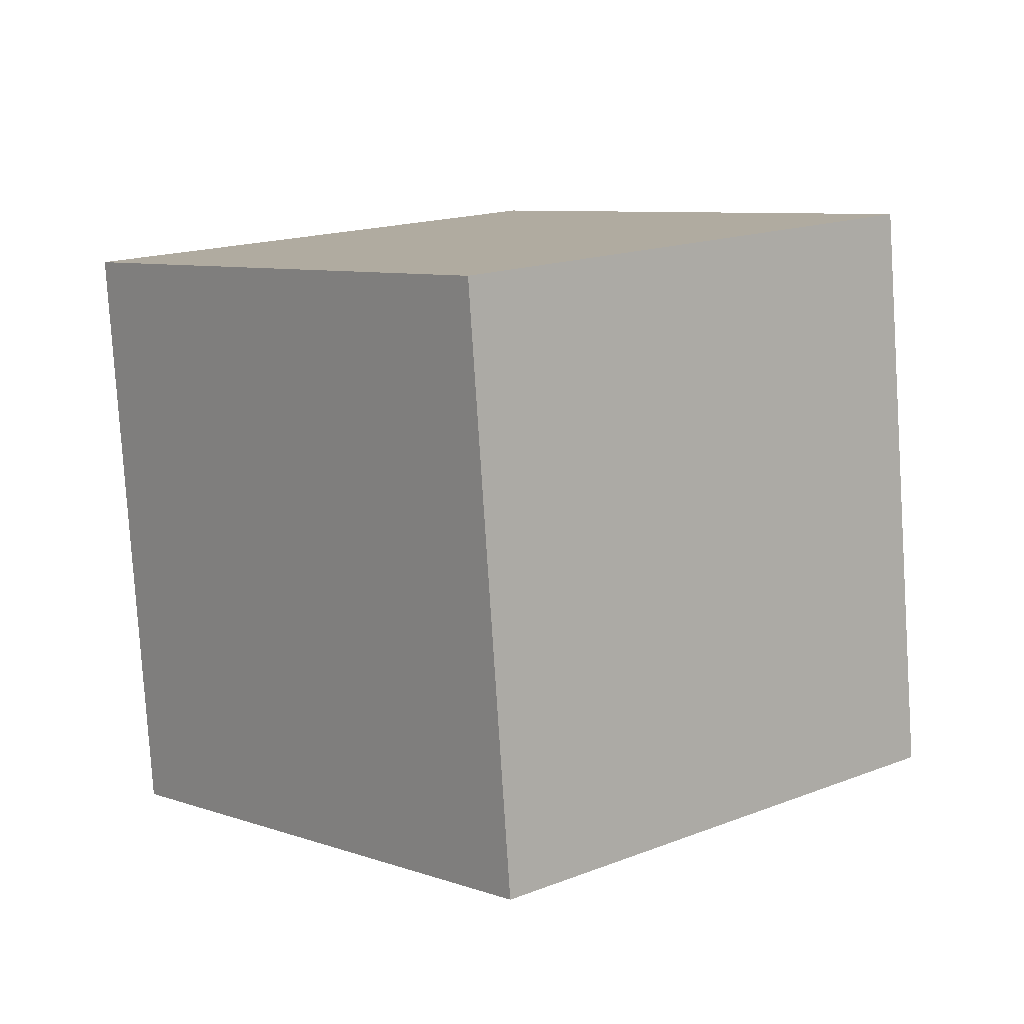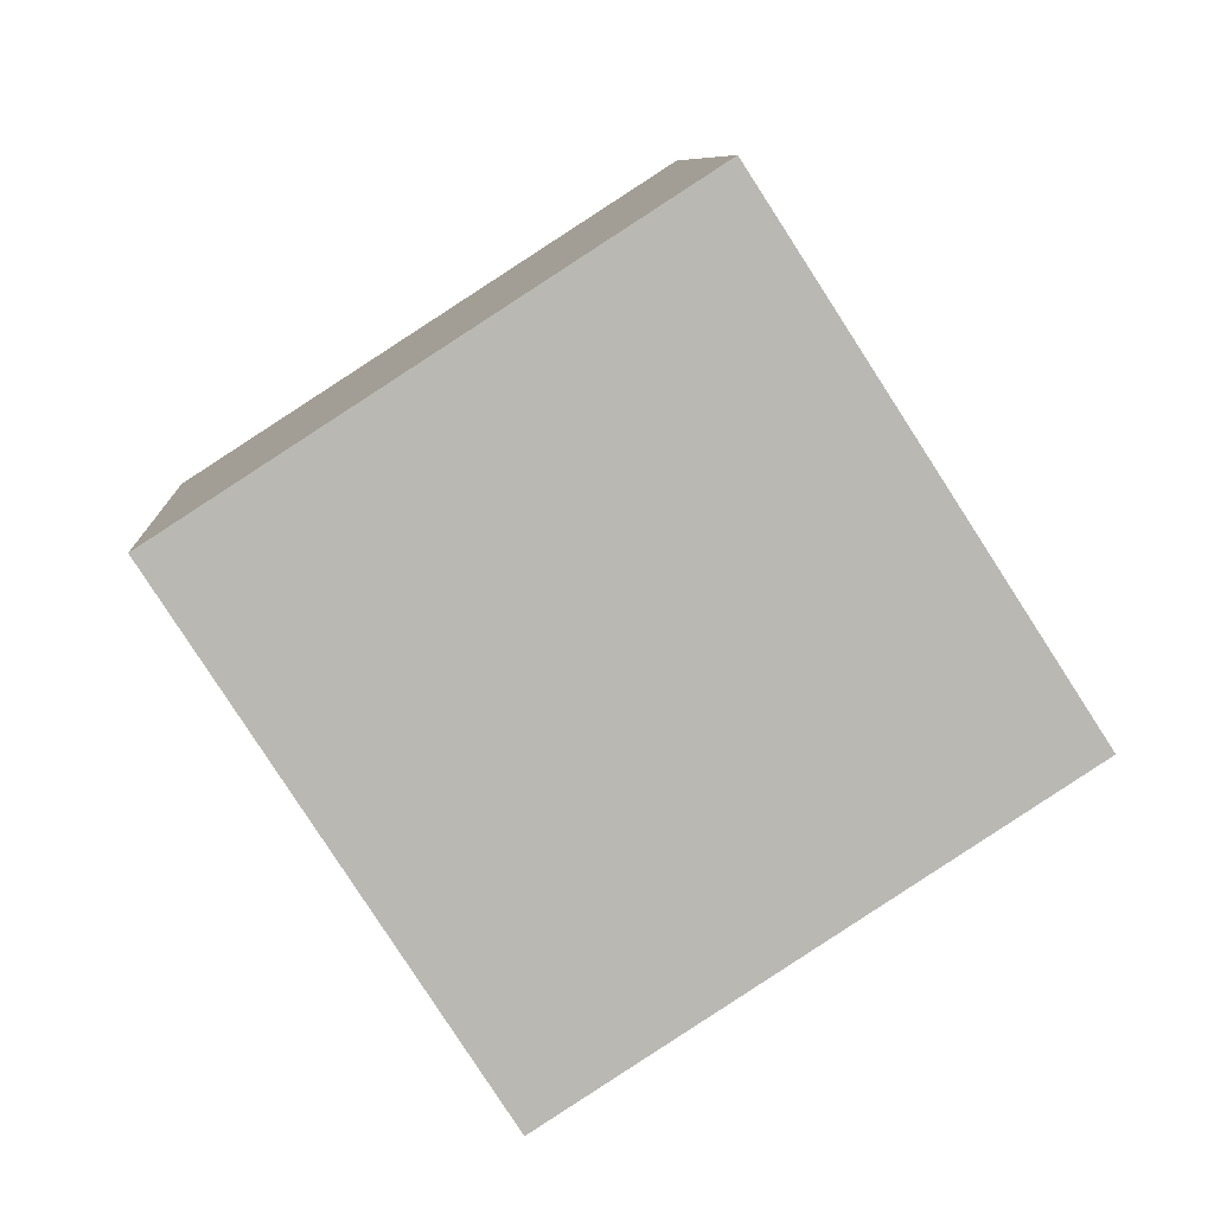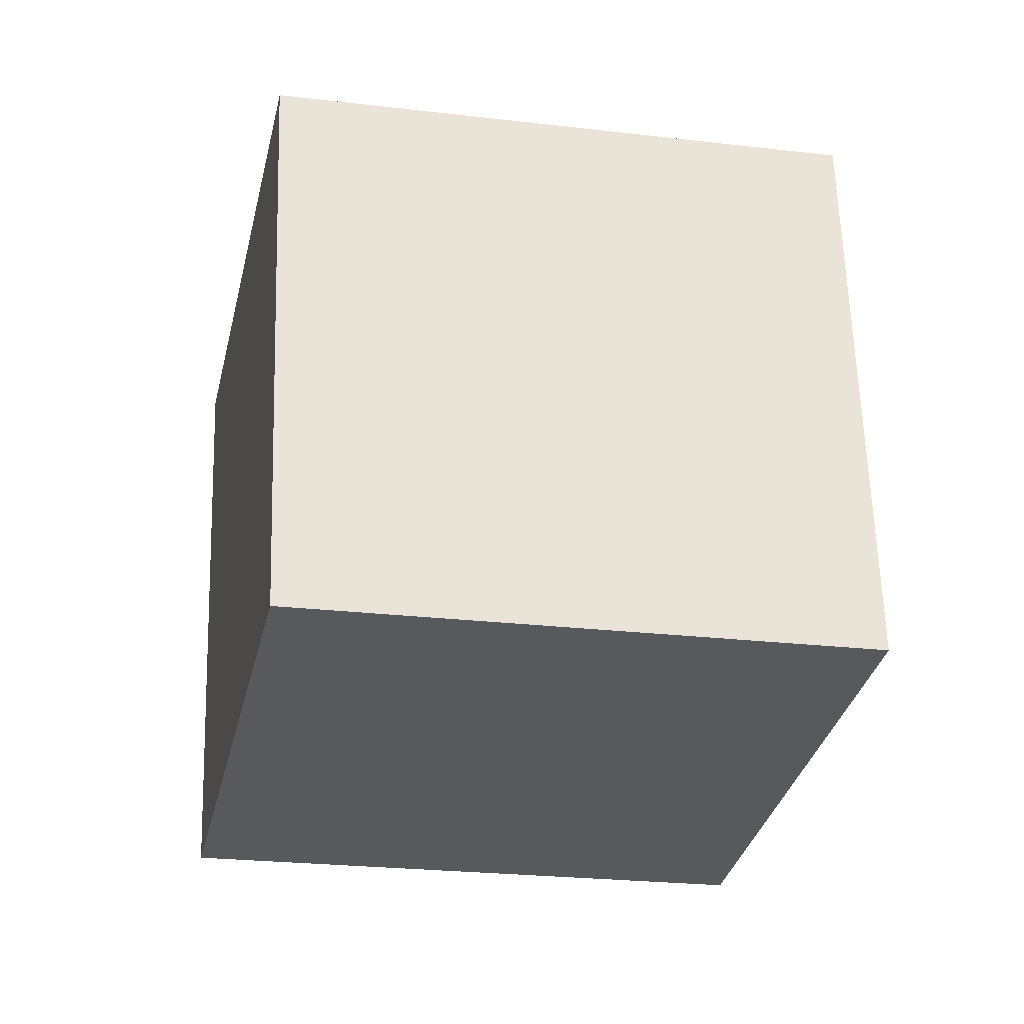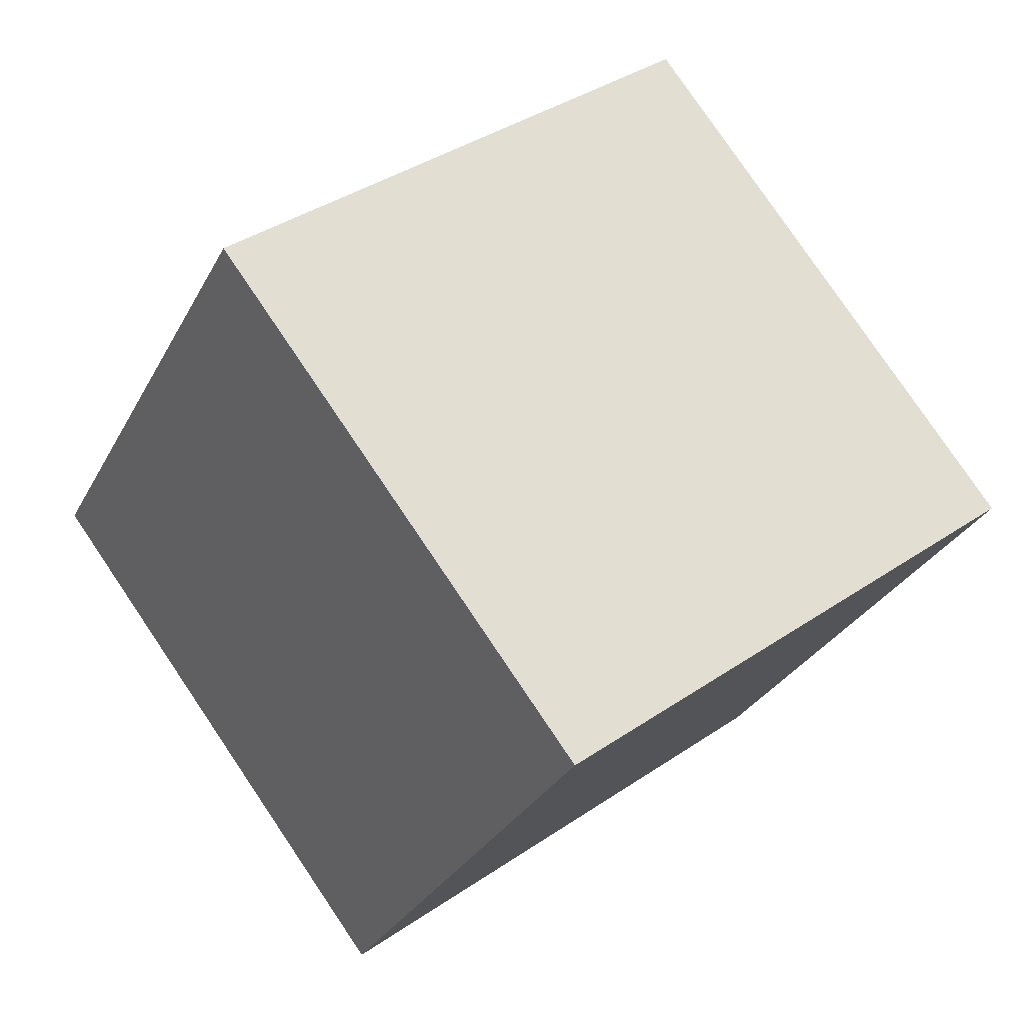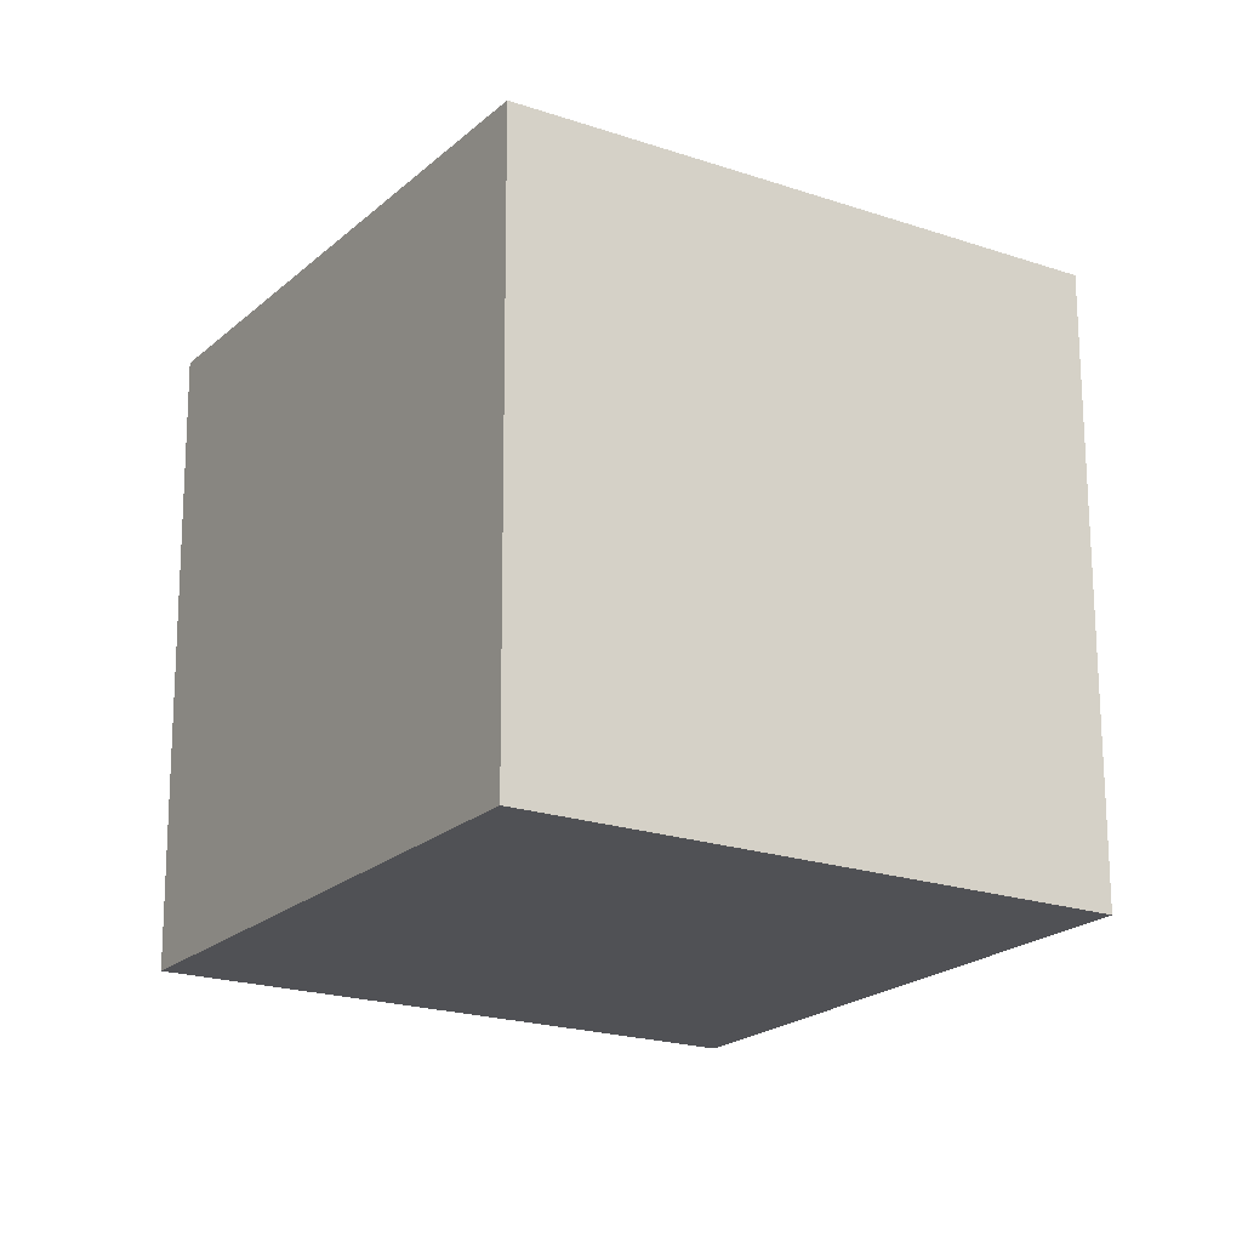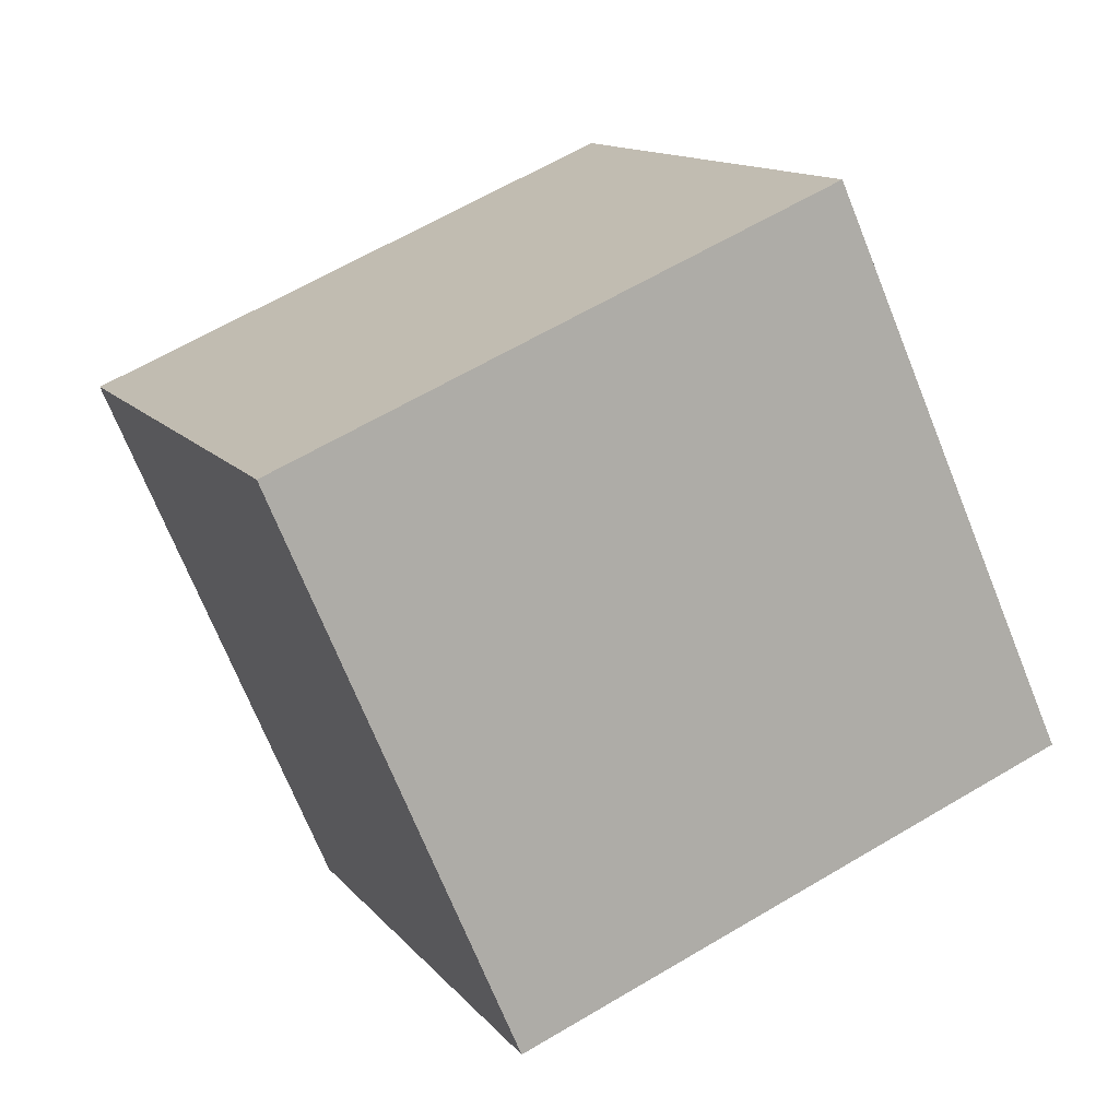
<metadata>
{"format":"obj","ext":"obj","renderer":"f3d","projection":"perspective","resolution":1024,"background":"white","views":[{"elev":32.1,"azim":-57.8,"up":"+Z"},{"elev":-60.2,"azim":-43.3,"up":"+Y"},{"elev":78.2,"azim":-14.7,"up":"+Z"},{"elev":64.0,"azim":38.3,"up":"+Z"},{"elev":-42.3,"azim":132.6,"up":"+Z"},{"elev":24.2,"azim":-128.9,"up":"+Z"}]}
</metadata>
<code>
o Cube
v 0.9092 2.314 -1.421
v 2.783 1.745 -1.829
v 1.466 2.818 0.4326
v 3.34 2.249 0.02436
v 0.4848 0.464 -0.7912
v 2.358 -0.1048 -1.199
v 1.042 0.9675 1.063
v 2.915 0.3987 0.6543
f 1 5 7 3
f 4 3 7 8
f 8 7 5 6
f 6 2 4 8
f 2 1 3 4
f 6 5 1 2

</code>
